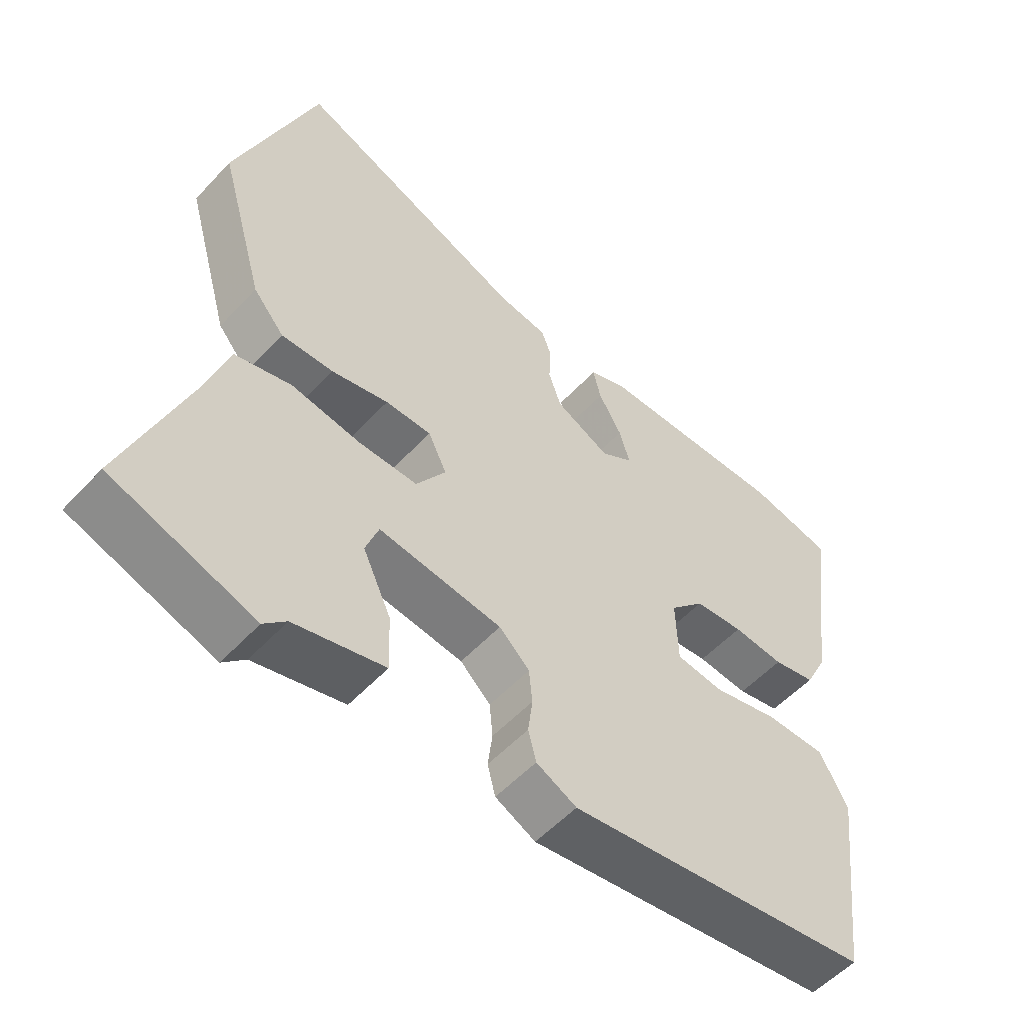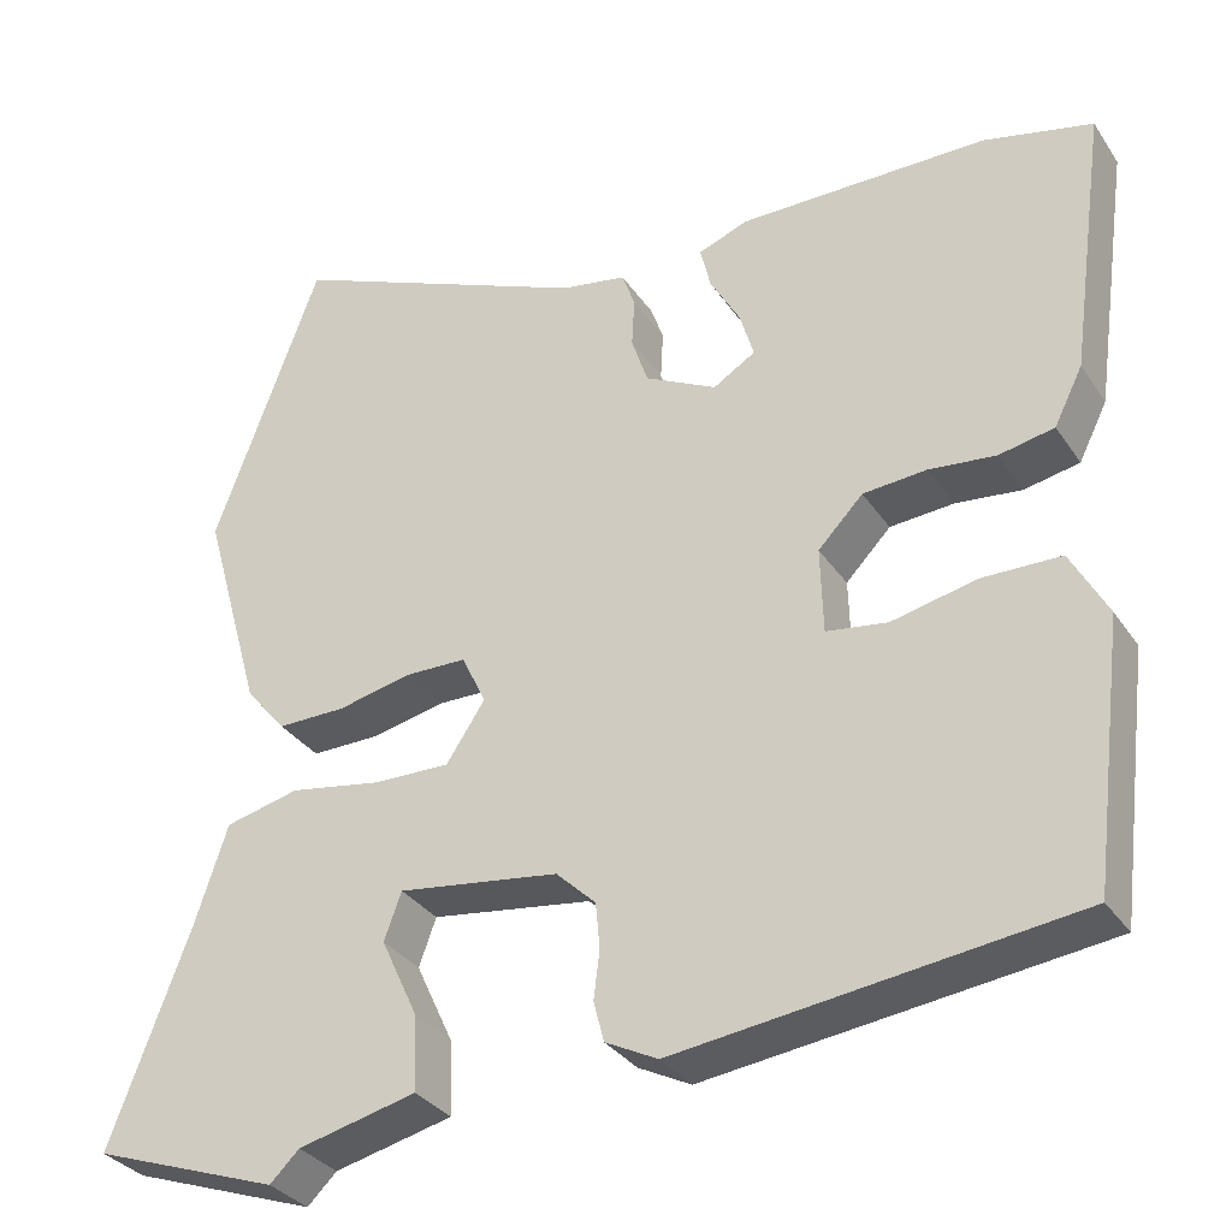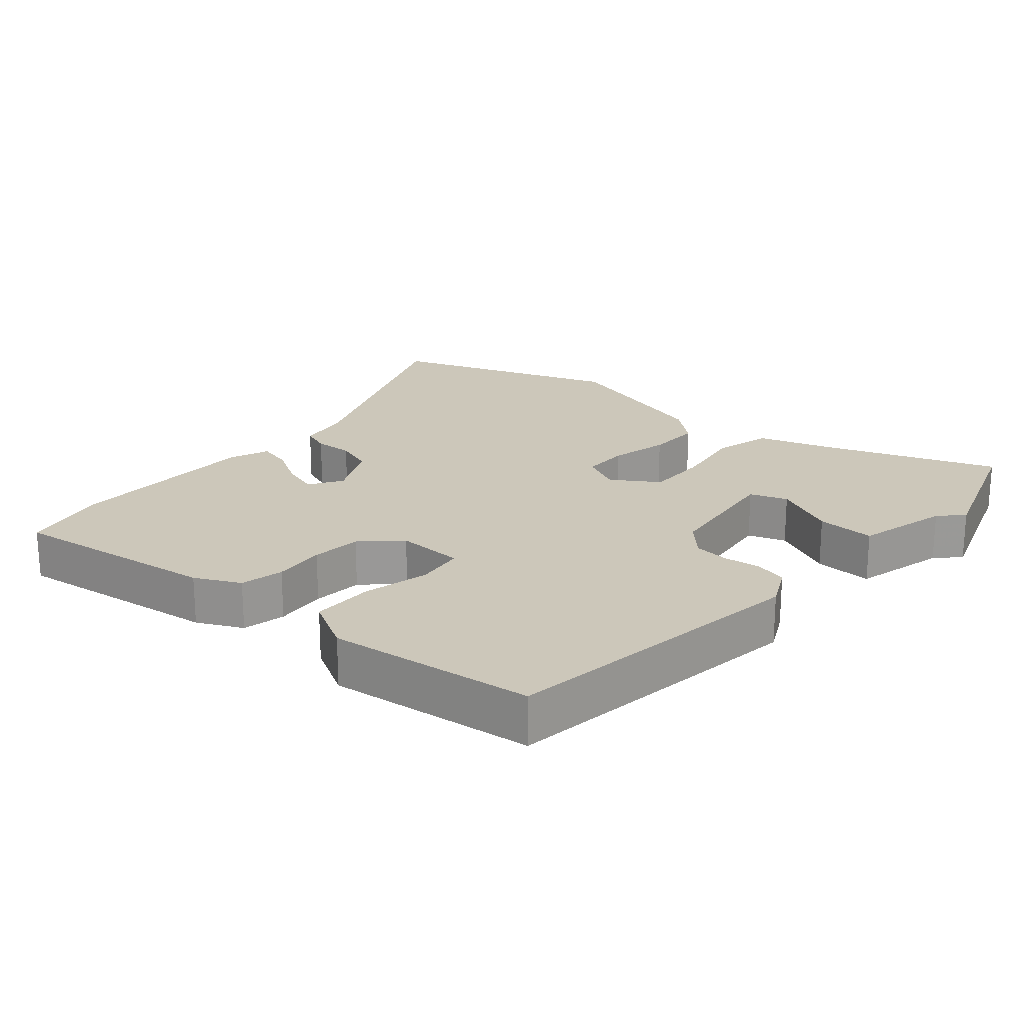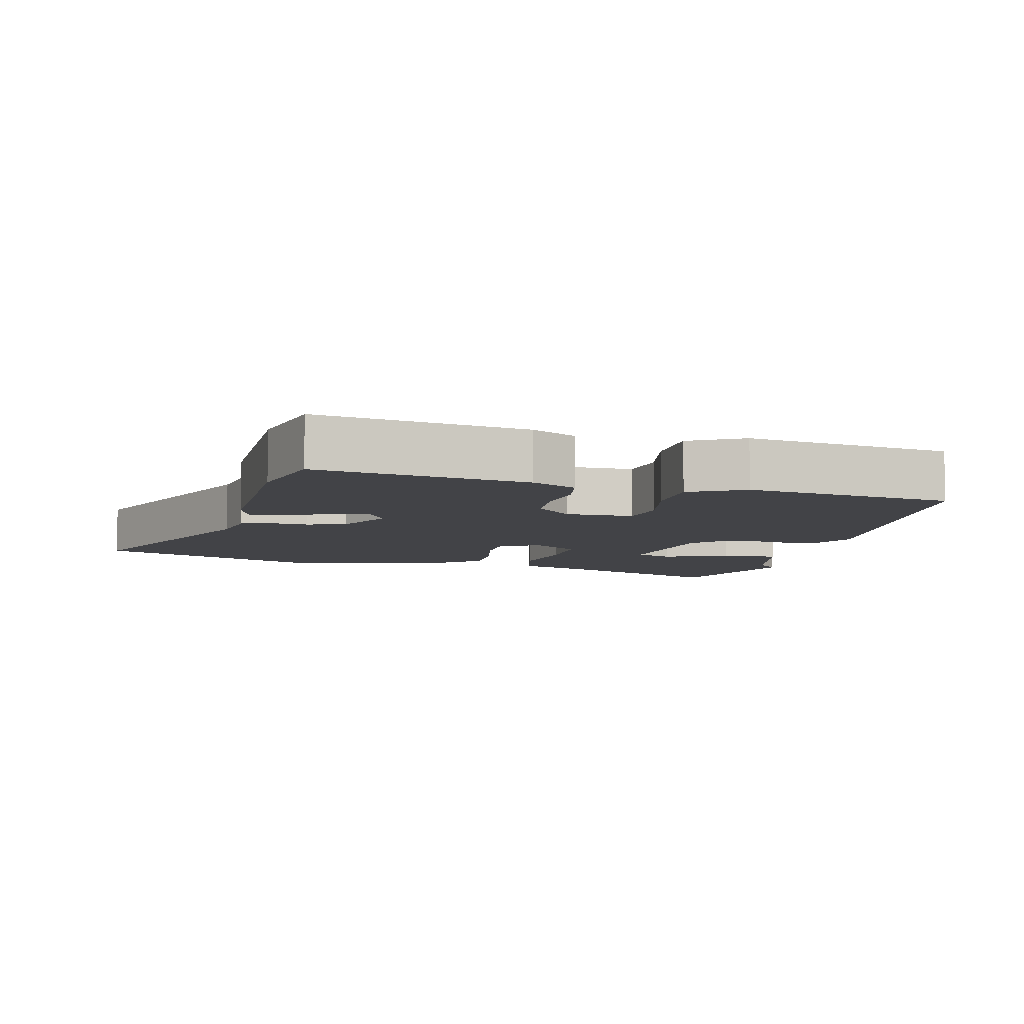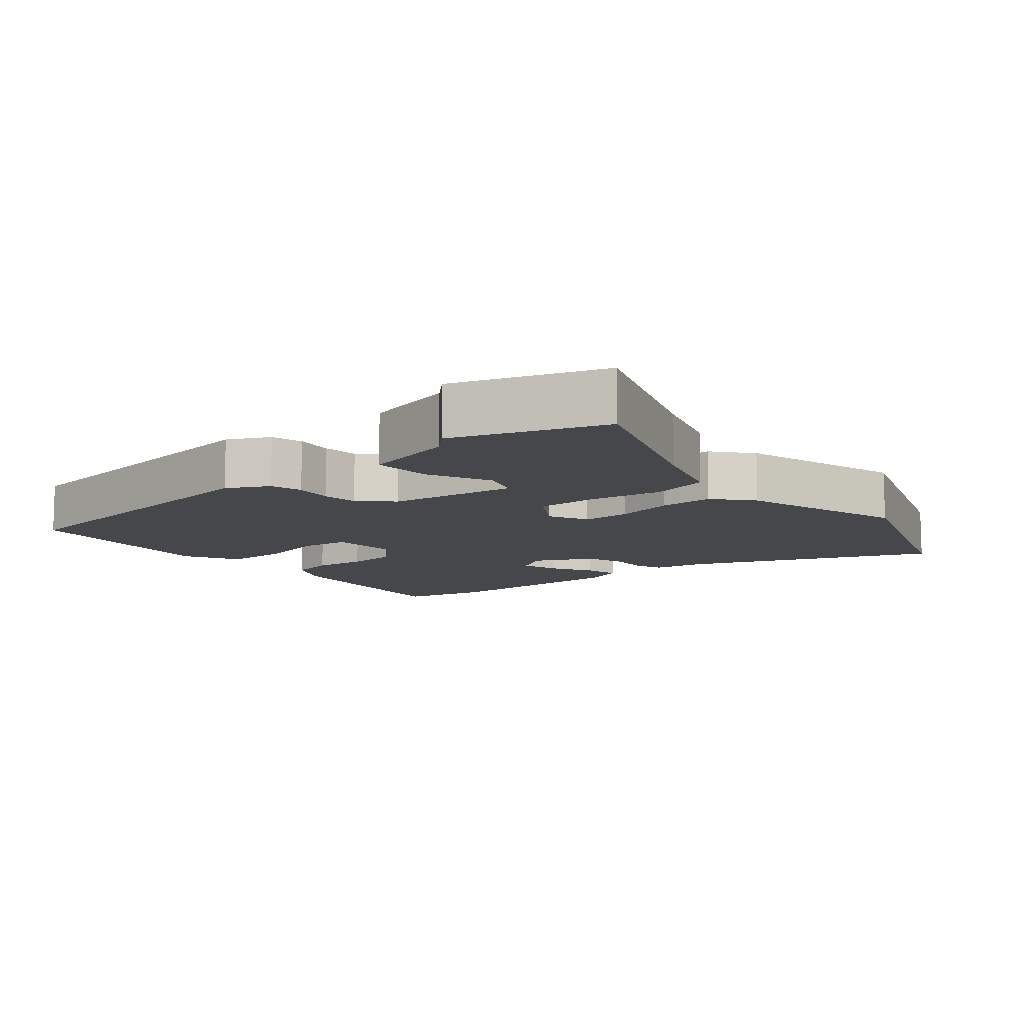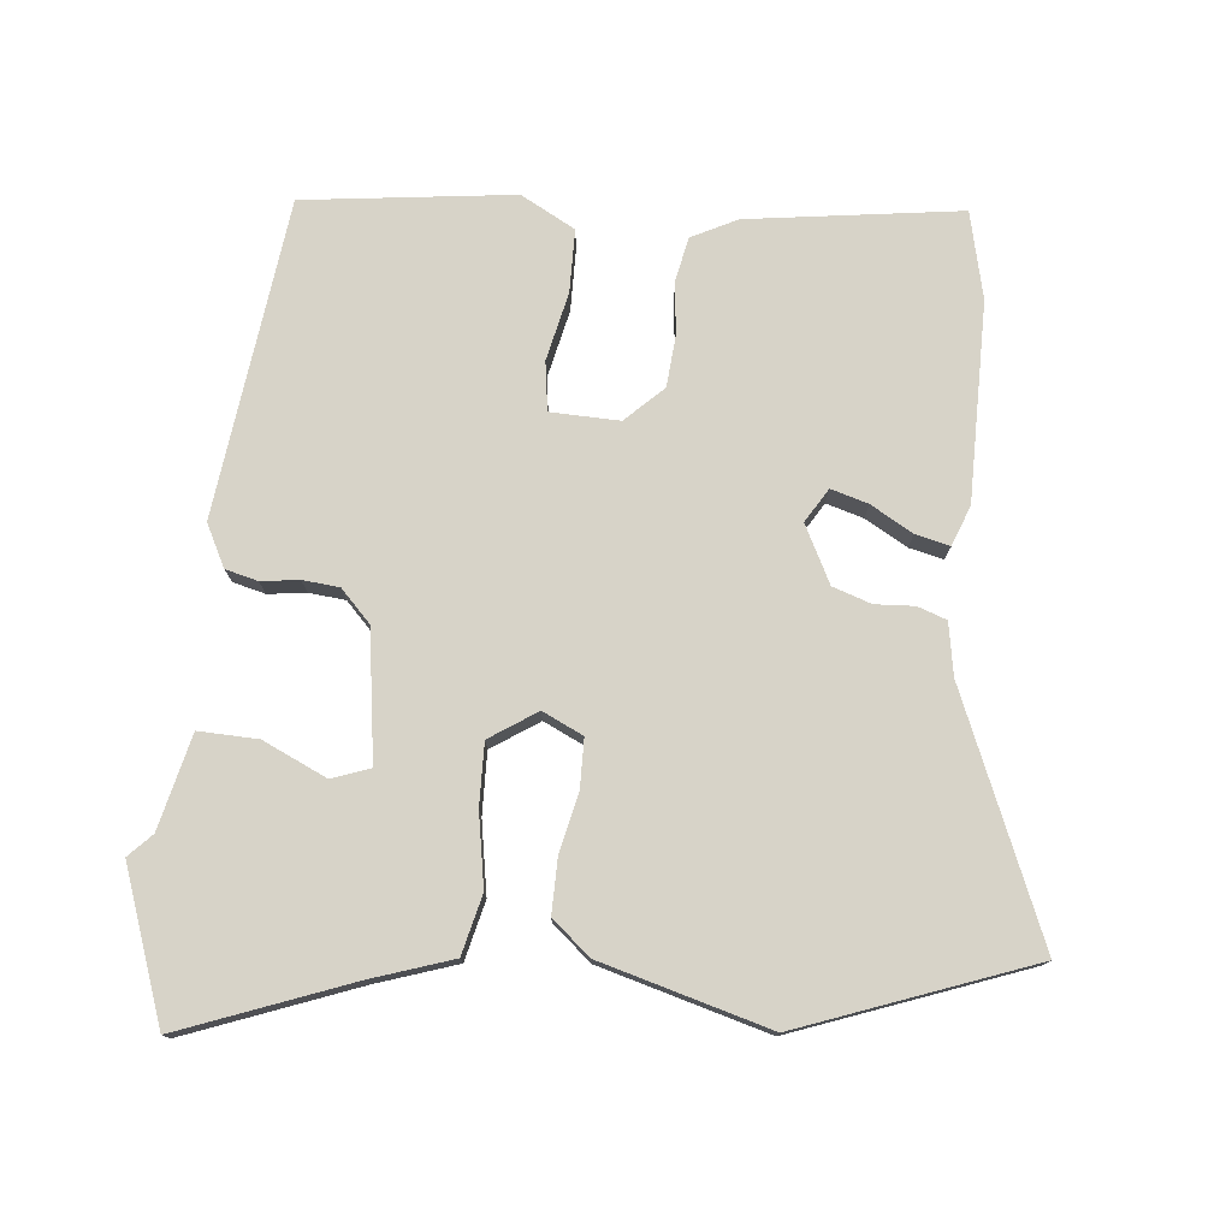
<metadata>
{"format":"obj","ext":"obj","renderer":"f3d","projection":"perspective","resolution":1024,"background":"white","views":[{"elev":-54.3,"azim":-41.7,"up":"+Z"},{"elev":-32.3,"azim":28.4,"up":"+Z"},{"elev":21.5,"azim":131.2,"up":"+Y"},{"elev":-7.4,"azim":75.6,"up":"+Y"},{"elev":-10.4,"azim":-139.9,"up":"+Y"},{"elev":76.6,"azim":-84.5,"up":"+Y"}]}
</metadata>
<code>
v 0.43 0.07 0.516
v 0.556 0.07 0.487
v 0.514 0.07 0.179
v 0.481 0.07 0.113
v 0.417 0.07 0.1
v 0.34 0.07 0.108
v 0.266 0.07 0.102
v 0.214 0.07 0.048
v 0.217 0.07 -0.052
v 0.288 0.07 -0.062
v 0.387 0.07 -0.04
v 0.478 0.07 -0.041
v 0.521 0.07 -0.12
v 0.484 0.07 -0.424
v 0.023 0.07 -0.482
v -0.038 0.07 -0.451
v -0.05 0.07 -0.404
v -0.043 0.07 -0.349
v -0.048 0.07 -0.296
v -0.094 0.07 -0.252
v -0.281 0.07 -0.226
v -0.301 0.07 -0.281
v -0.258 0.07 -0.374
v -0.255 0.07 -0.46
v -0.392 0.07 -0.493
v -0.426 0.07 -0.526
v -0.643 0.07 -0.45
v -0.55 0.07 -0.203
v -0.512 0.07 -0.088
v -0.426 0.07 -0.067
v -0.321 0.07 -0.085
v -0.231 0.07 -0.087
v -0.186 0.07 -0.019
v -0.214 0.07 0.04
v -0.284 0.07 0.041
v -0.371 0.07 0.022
v -0.45 0.07 0.021
v -0.497 0.07 0.077
v -0.566 0.07 0.321
v -0.443 0.07 0.655
v -0.092 0.07 0.509
v -0.016 0.07 0.496
v -0.001 0.07 0.454
v -0.004 0.07 0.397
v 0.015 0.07 0.341
v 0.098 0.07 0.299
v 0.147 0.07 0.329
v 0.131 0.07 0.383
v 0.096 0.07 0.444
v 0.084 0.07 0.494
v 0.142 0.07 0.516
v 0.43 0 0.516
v 0.556 0 0.487
v 0.514 0 0.179
v 0.481 0 0.113
v 0.417 0 0.1
v 0.34 0 0.108
v 0.266 0 0.102
v 0.214 0 0.048
v 0.217 0 -0.052
v 0.288 0 -0.062
v 0.387 0 -0.04
v 0.478 0 -0.041
v 0.521 0 -0.12
v 0.484 0 -0.424
v 0.023 0 -0.482
v -0.038 0 -0.451
v -0.05 0 -0.404
v -0.043 0 -0.349
v -0.048 0 -0.296
v -0.094 0 -0.252
v -0.281 0 -0.226
v -0.301 0 -0.281
v -0.258 0 -0.374
v -0.255 0 -0.46
v -0.392 0 -0.493
v -0.426 0 -0.526
v -0.643 0 -0.45
v -0.55 0 -0.203
v -0.512 0 -0.088
v -0.426 0 -0.067
v -0.321 0 -0.085
v -0.231 0 -0.087
v -0.186 0 -0.019
v -0.214 0 0.04
v -0.284 0 0.041
v -0.371 0 0.022
v -0.45 0 0.021
v -0.497 0 0.077
v -0.566 0 0.321
v -0.443 0 0.655
v -0.092 0 0.509
v -0.016 0 0.496
v -0.001 0 0.454
v -0.004 0 0.397
v 0.015 0 0.341
v 0.098 0 0.299
v 0.147 0 0.329
v 0.131 0 0.383
v 0.096 0 0.444
v 0.084 0 0.494
v 0.142 0 0.516
f 4 5 6
f 3 4 6
f 2 3 6
f 1 2 6
f 51 1 6
f 50 51 6
f 49 50 6
f 48 49 6
f 47 48 6 7
f 46 47 7 8
f 45 46 8 9
f 41 42 43 44
f 41 44 45
f 40 41 45
f 39 40 45
f 38 39 45
f 37 38 45
f 36 37 45
f 35 36 45
f 34 35 45
f 33 34 45 9
f 28 29 30 31
f 28 31 32
f 27 28 32
f 26 27 32
f 25 26 32
f 22 23 24 25
f 21 22 25 32
f 33 9 10
f 32 33 10
f 21 32 10
f 20 21 10
f 16 17 18
f 15 16 18
f 14 15 18
f 13 14 18
f 12 13 18
f 11 12 18
f 10 11 18
f 10 18 19
f 10 19 20
f 57 56 55
f 57 55 54
f 57 54 53
f 57 53 52
f 57 52 102
f 57 102 101
f 57 101 100
f 57 100 99
f 58 57 99 98
f 59 58 98 97
f 60 59 97 96
f 95 94 93 92
f 96 95 92
f 96 92 91
f 96 91 90
f 96 90 89
f 96 89 88
f 96 88 87
f 96 87 86
f 96 86 85
f 60 96 85 84
f 82 81 80 79
f 83 82 79
f 83 79 78
f 83 78 77
f 83 77 76
f 76 75 74 73
f 83 76 73 72
f 61 60 84
f 61 84 83
f 61 83 72
f 61 72 71
f 69 68 67
f 69 67 66
f 69 66 65
f 69 65 64
f 69 64 63
f 69 63 62
f 69 62 61
f 70 69 61
f 71 70 61
f 1 52 53 2
f 2 53 54 3
f 3 54 55 4
f 4 55 56 5
f 5 56 57 6
f 6 57 58 7
f 7 58 59 8
f 8 59 60 9
f 9 60 61 10
f 10 61 62 11
f 11 62 63 12
f 12 63 64 13
f 13 64 65 14
f 14 65 66 15
f 15 66 67 16
f 16 67 68 17
f 17 68 69 18
f 18 69 70 19
f 19 70 71 20
f 20 71 72 21
f 21 72 73 22
f 22 73 74 23
f 23 74 75 24
f 24 75 76 25
f 25 76 77 26
f 26 77 78 27
f 27 78 79 28
f 28 79 80 29
f 29 80 81 30
f 30 81 82 31
f 31 82 83 32
f 32 83 84 33
f 33 84 85 34
f 34 85 86 35
f 35 86 87 36
f 36 87 88 37
f 37 88 89 38
f 38 89 90 39
f 39 90 91 40
f 40 91 92 41
f 41 92 93 42
f 42 93 94 43
f 43 94 95 44
f 44 95 96 45
f 45 96 97 46
f 46 97 98 47
f 47 98 99 48
f 48 99 100 49
f 49 100 101 50
f 50 101 102 51
f 51 102 52 1

</code>
